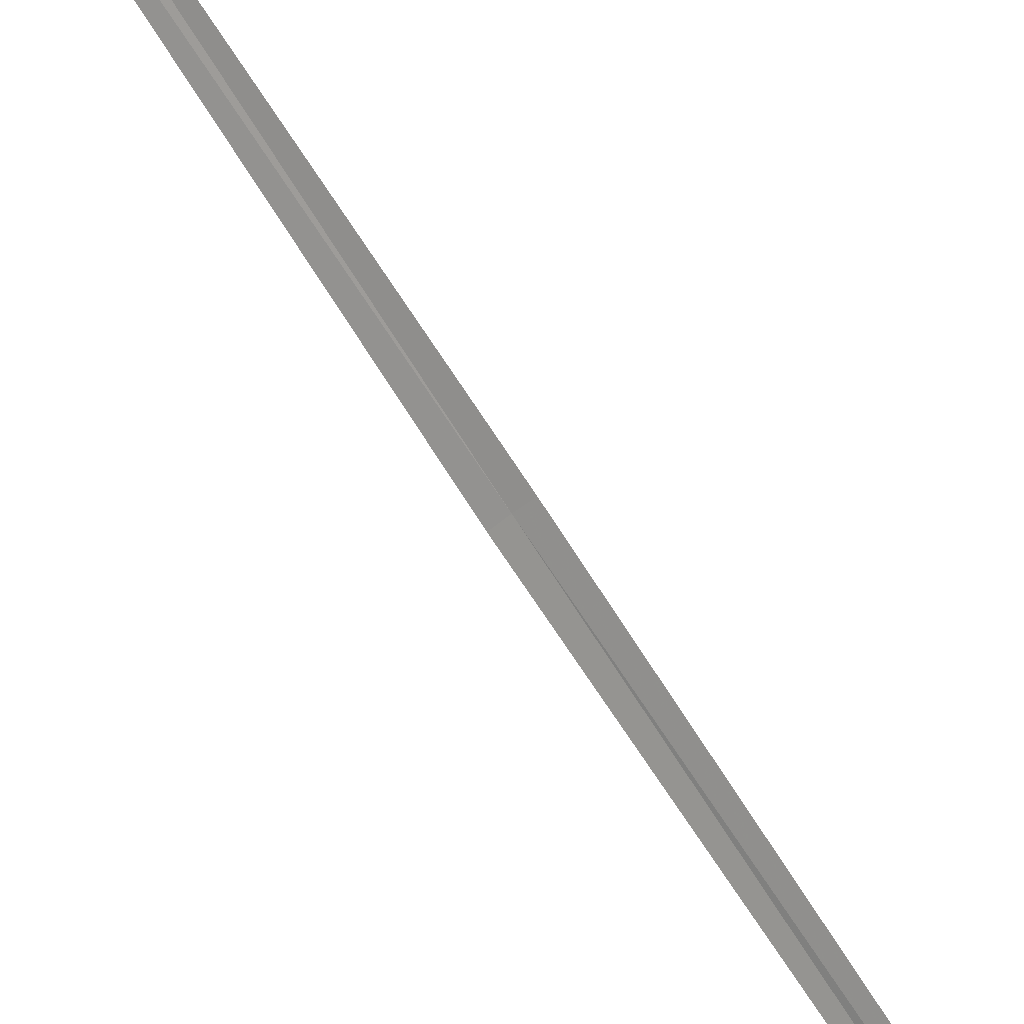
<metadata>
{"format":"obj","ext":"obj","renderer":"f3d","projection":"perspective","resolution":1024,"background":"white","views":[{"elev":76.6,"azim":-24.4,"up":"+Y"}]}
</metadata>
<code>
v 20.73 15.58 9.986
v 21.18 15.63 12.73
v 20.76 15.61 9.986
v 21.15 15.59 12.73
v 20.69 15.54 9.988
v 20.27 15.6 7.246
v 20.31 15.63 7.244
f 1 3 2
f 1 2 4
f 1 4 5
f 1 5 6
f 1 6 7
f 1 7 3

</code>
